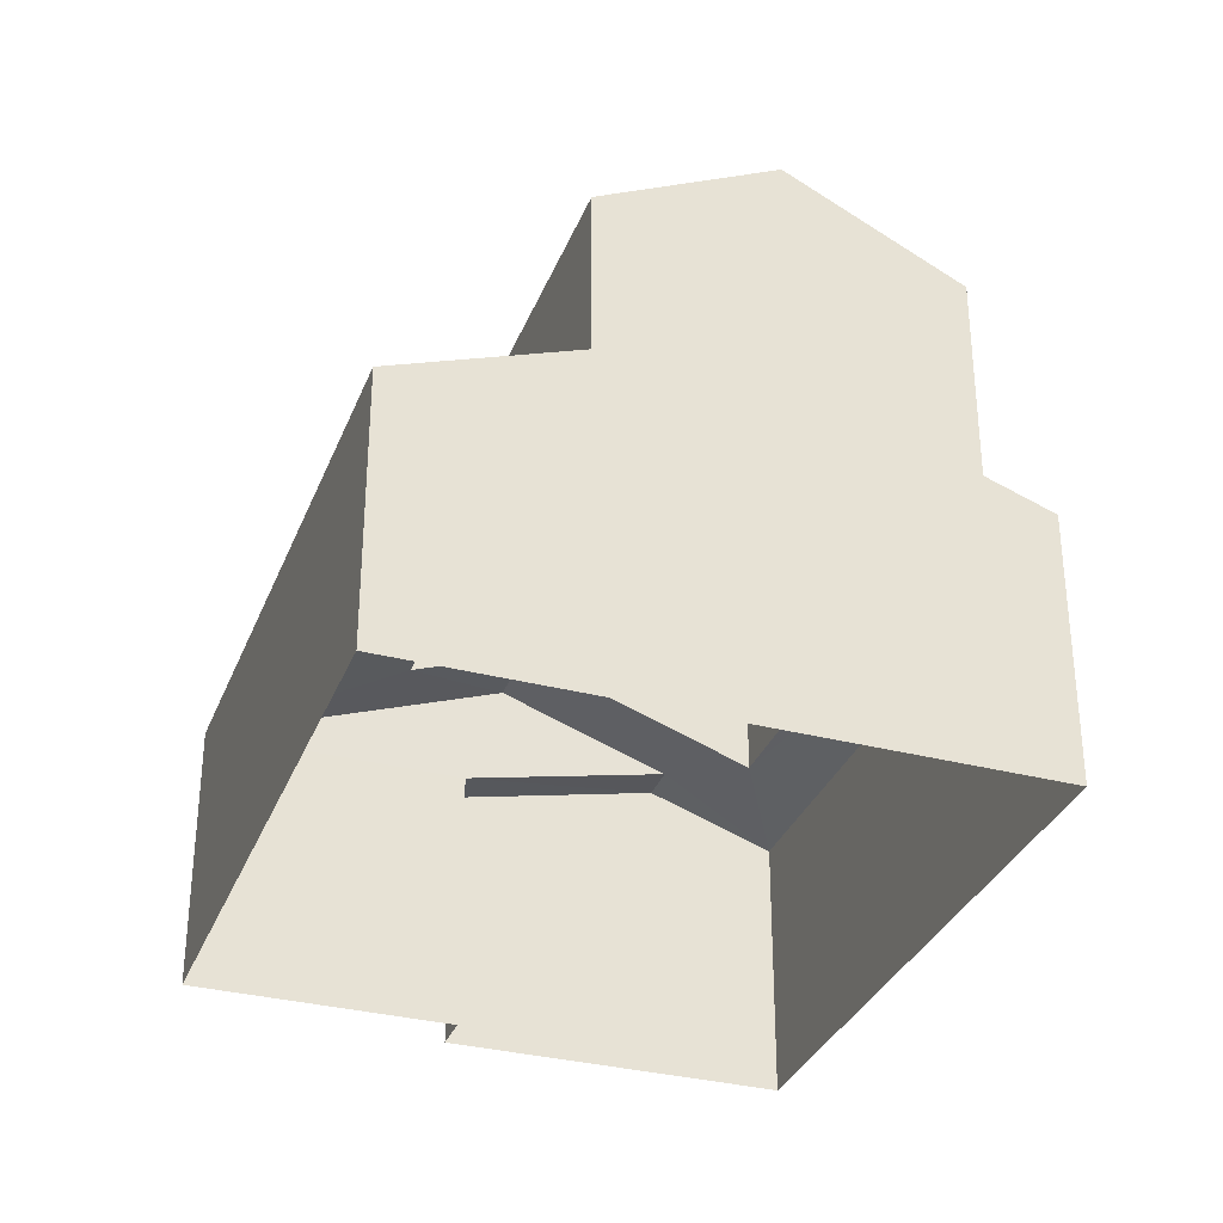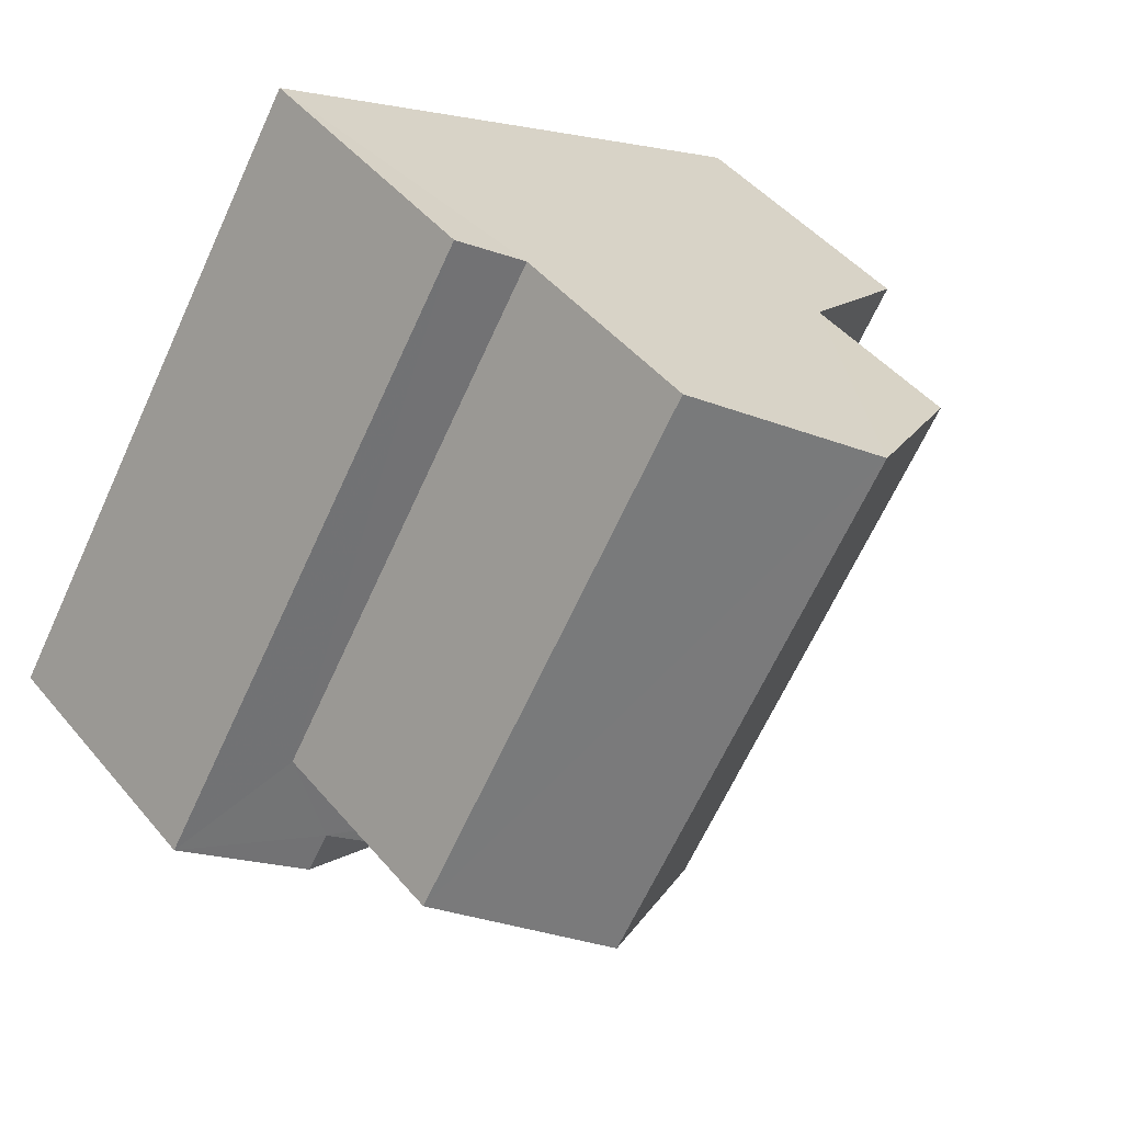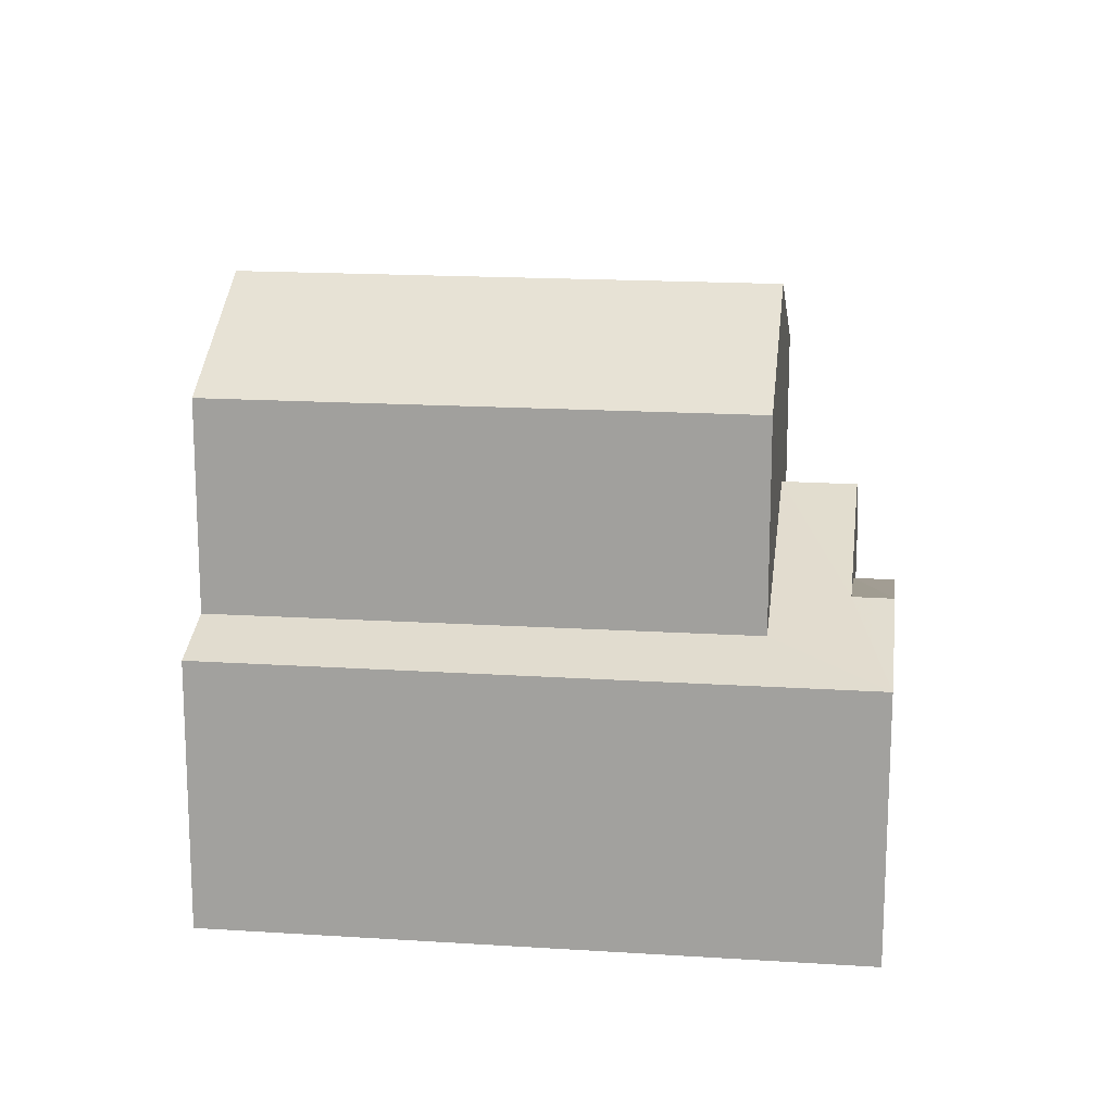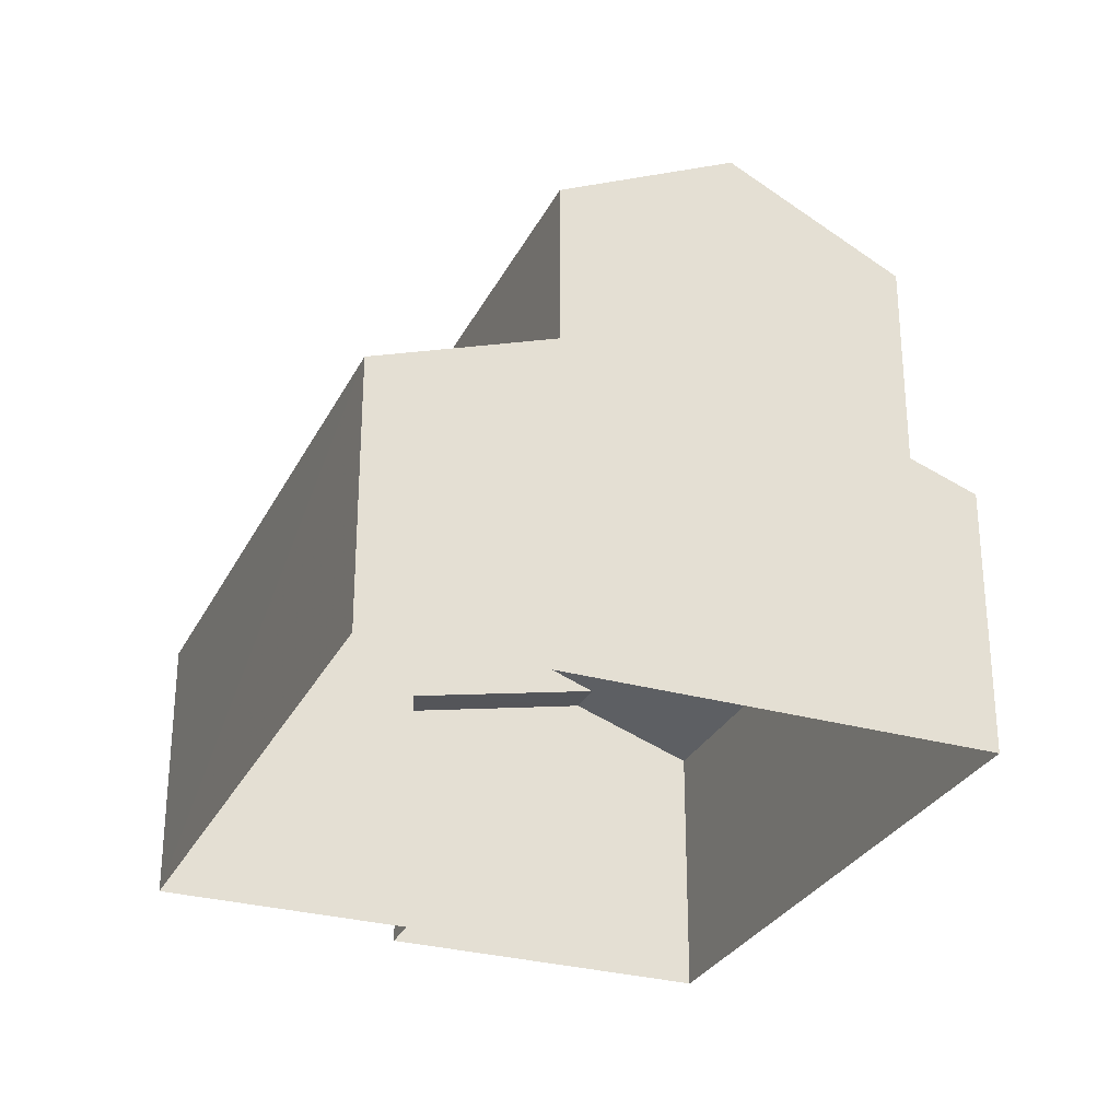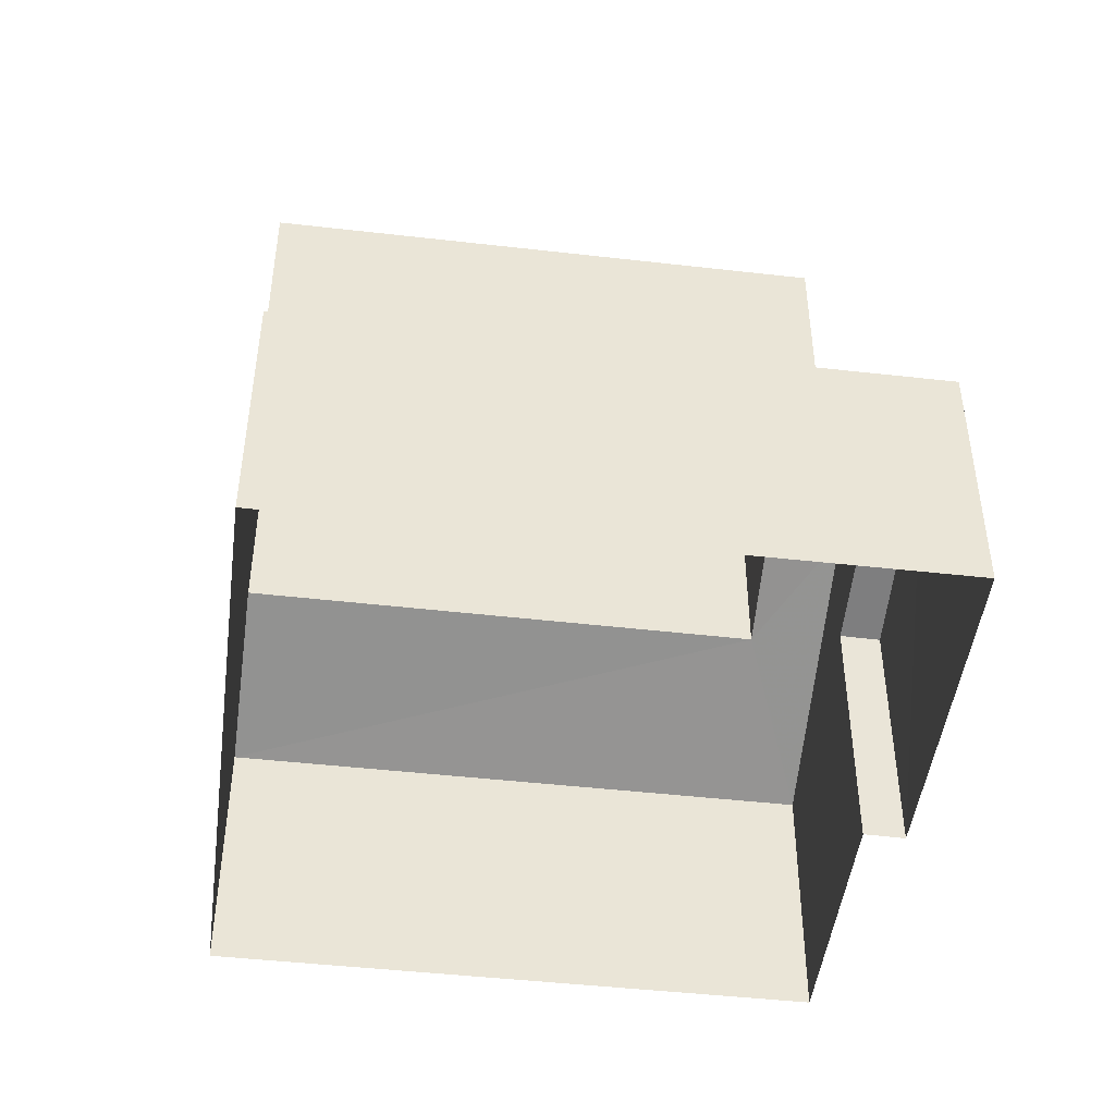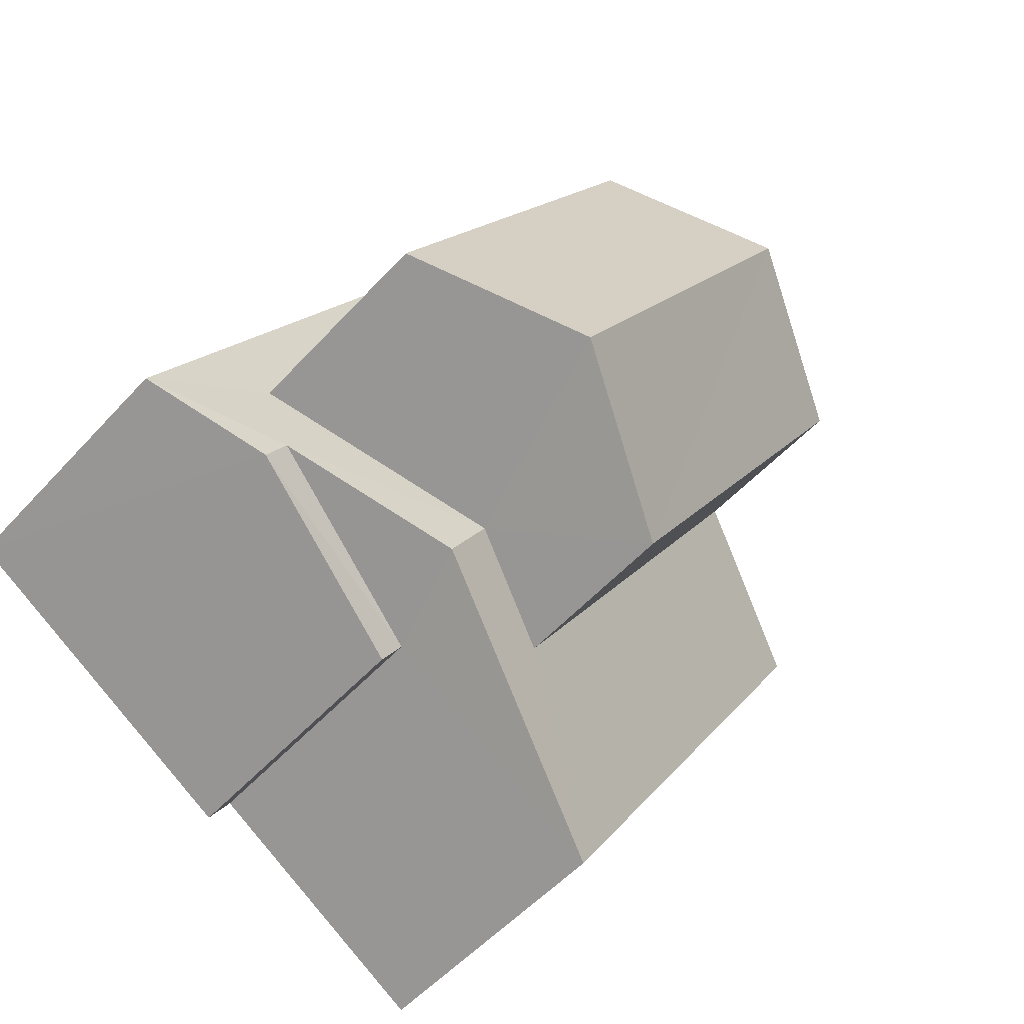
<metadata>
{"format":"obj","ext":"obj","renderer":"f3d","projection":"perspective","resolution":1024,"background":"white","views":[{"elev":-33.1,"azim":129.1,"up":"+Z"},{"elev":45.7,"azim":-37.2,"up":"+Y"},{"elev":16.5,"azim":-113.8,"up":"+Z"},{"elev":-29.1,"azim":126.1,"up":"+Z"},{"elev":-46.9,"azim":-128.6,"up":"+Z"},{"elev":-52.8,"azim":-41.0,"up":"+Y"}]}
</metadata>
<code>
v -3.12e+05 4.298e+04 20.36
v -3.12e+05 4.298e+04 20.36
v -3.119e+05 4.299e+04 20.36
v -3.12e+05 4.299e+04 20.37
v -3.12e+05 4.299e+04 20.36
v -3.12e+05 4.298e+04 20.36
v -3.12e+05 4.299e+04 29.74
v -3.12e+05 4.299e+04 28.35
v -3.12e+05 4.298e+04 29.74
v -3.12e+05 4.299e+04 28.36
v -3.12e+05 4.298e+04 28.35
v -3.119e+05 4.299e+04 28.36
v -3.12e+05 4.299e+04 25.03
v -3.12e+05 4.299e+04 24.64
v -3.12e+05 4.299e+04 25.02
v -3.12e+05 4.298e+04 25.38
v -3.12e+05 4.298e+04 26.37
v -3.12e+05 4.298e+04 26.37
v -3.12e+05 4.299e+04 24.64
v -3.12e+05 4.298e+04 25.38
v -3.12e+05 4.298e+04 24.64
v -3.119e+05 4.299e+04 24.64
v -3.12e+05 4.298e+04 25.7
v -3.119e+05 4.299e+04 25.7
v -3.12e+05 4.298e+04 24.64
v -3.12e+05 4.298e+04 24.64
f 1 2 3
f 3 2 4
f 4 2 5
f 2 6 5
f 7 8 9
f 7 10 8
f 11 12 7
f 9 11 7
f 13 14 15
f 16 17 15
f 18 17 16
f 15 14 19
f 16 19 20
f 16 15 19
f 21 22 23
f 22 24 23
f 18 21 23
f 17 18 23
f 25 20 26
f 25 16 20
f 25 26 6
f 2 25 6
f 23 12 11
f 23 24 12
f 2 1 25
f 16 25 18
f 25 21 18
f 25 1 21
f 7 12 24
f 10 7 13
f 24 22 3
f 14 13 4
f 4 24 3
f 7 24 13
f 4 13 24
f 22 1 3
f 22 21 1
f 19 5 20
f 5 6 20
f 6 26 20
f 15 8 10
f 13 15 10
f 8 15 17
f 8 17 9
f 17 11 9
f 17 23 11
f 5 19 14
f 4 5 14

</code>
